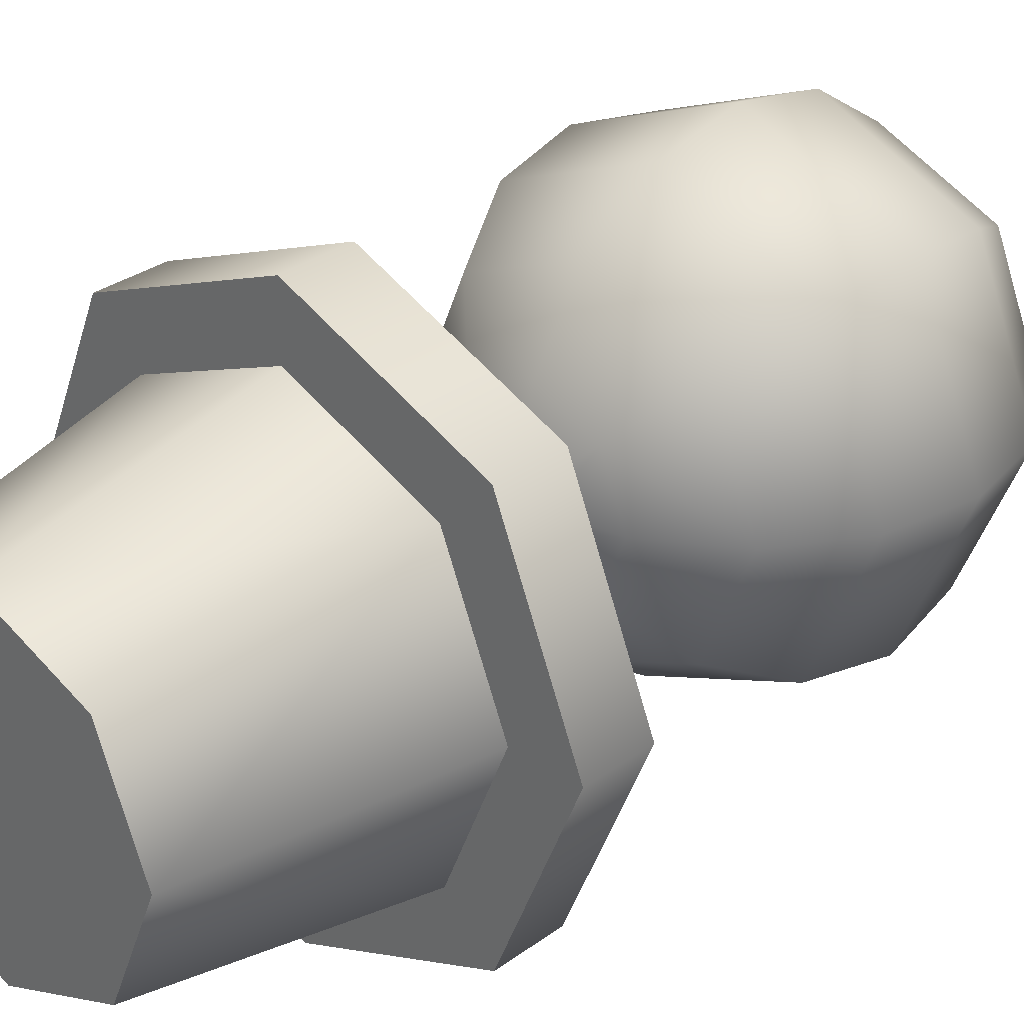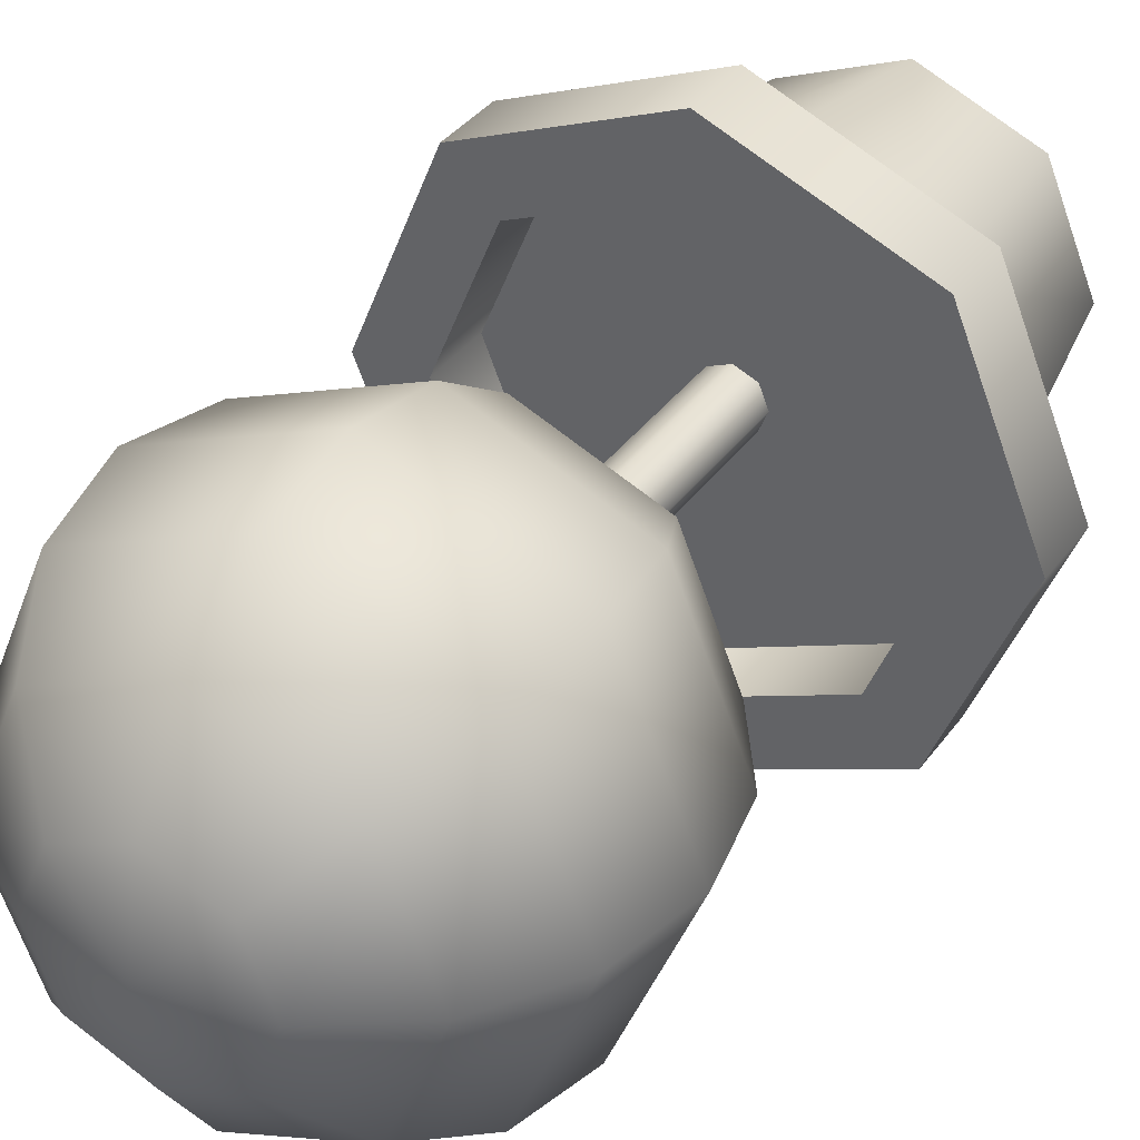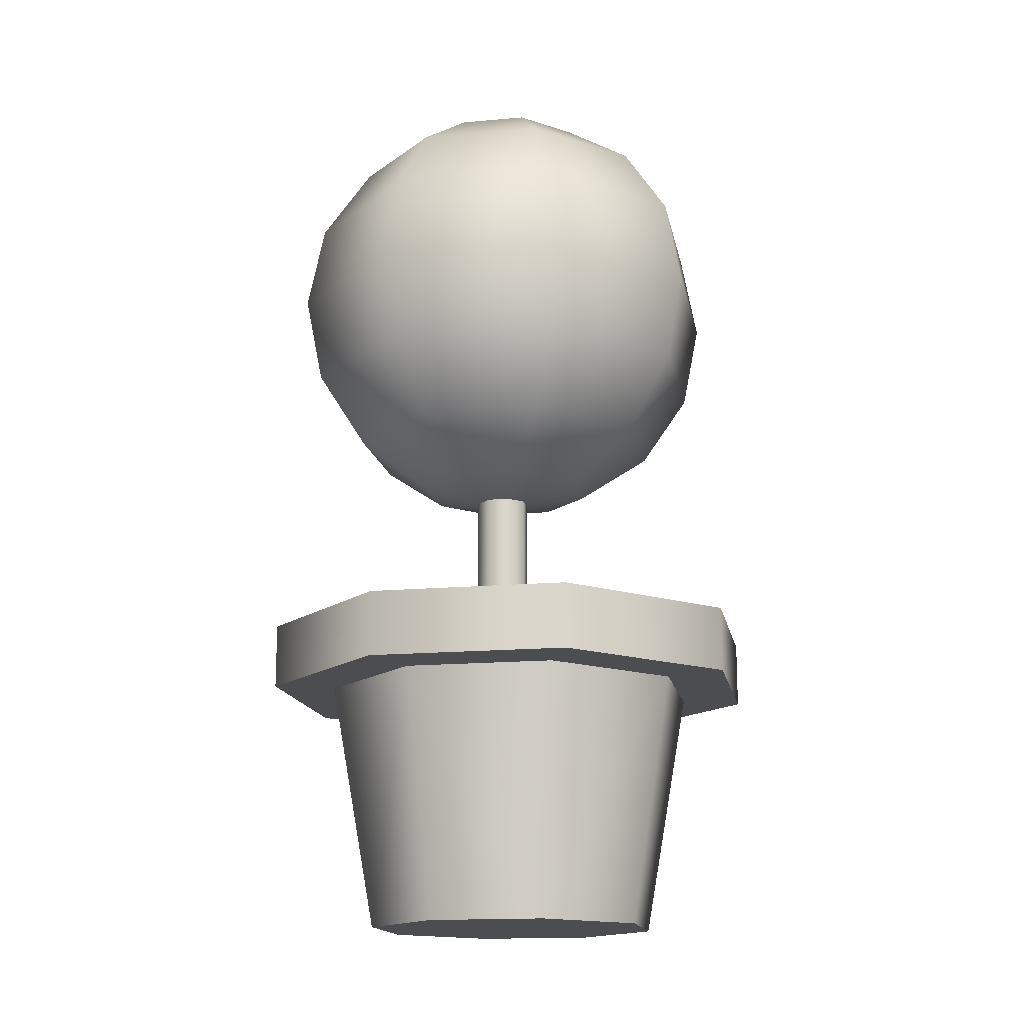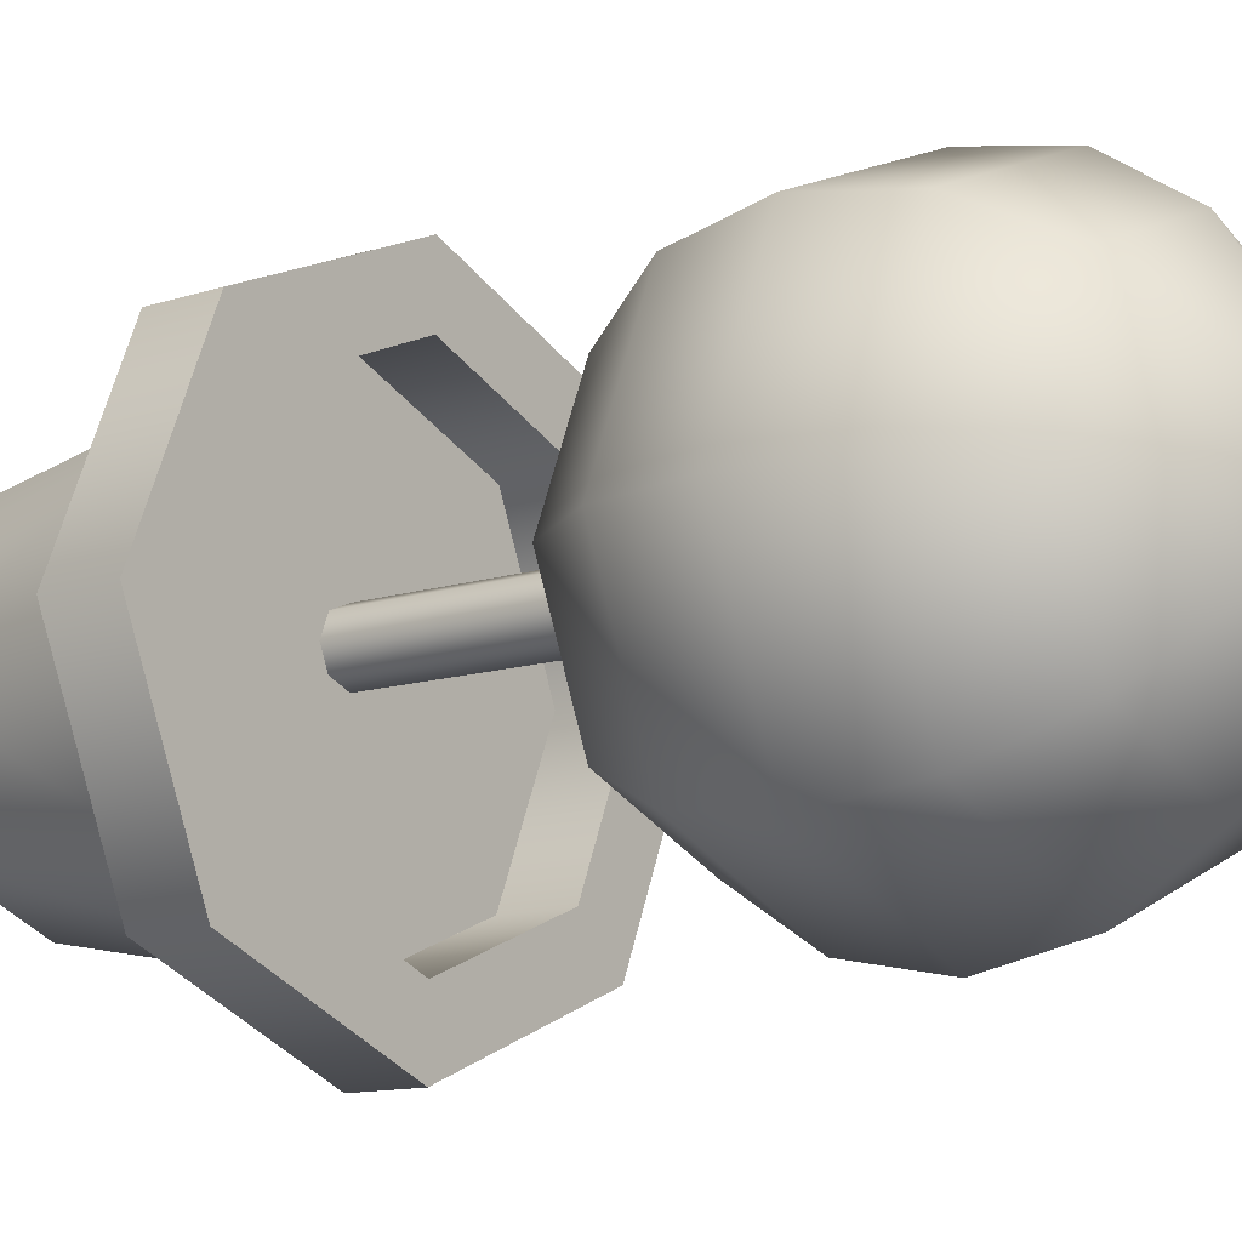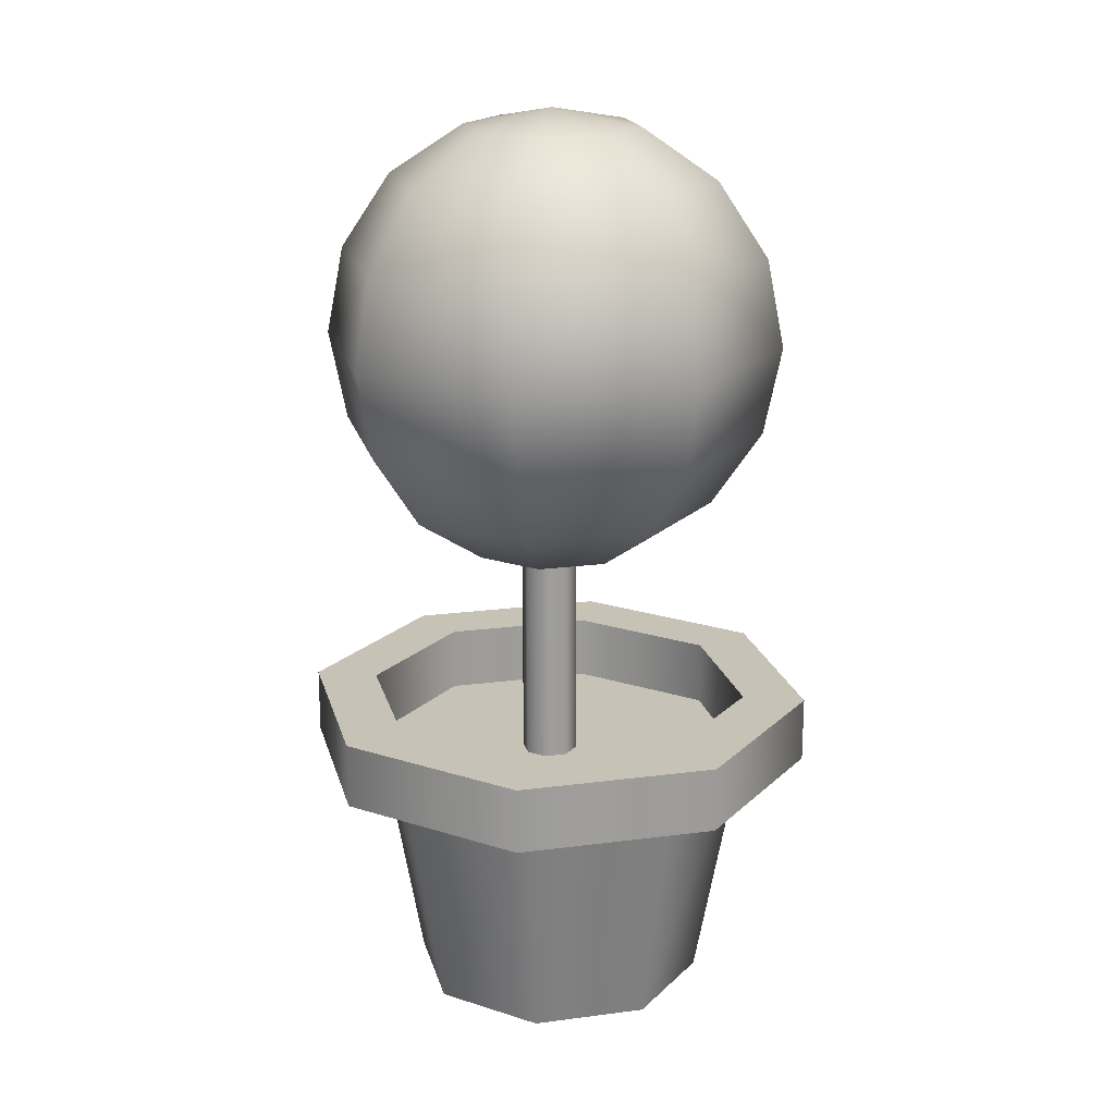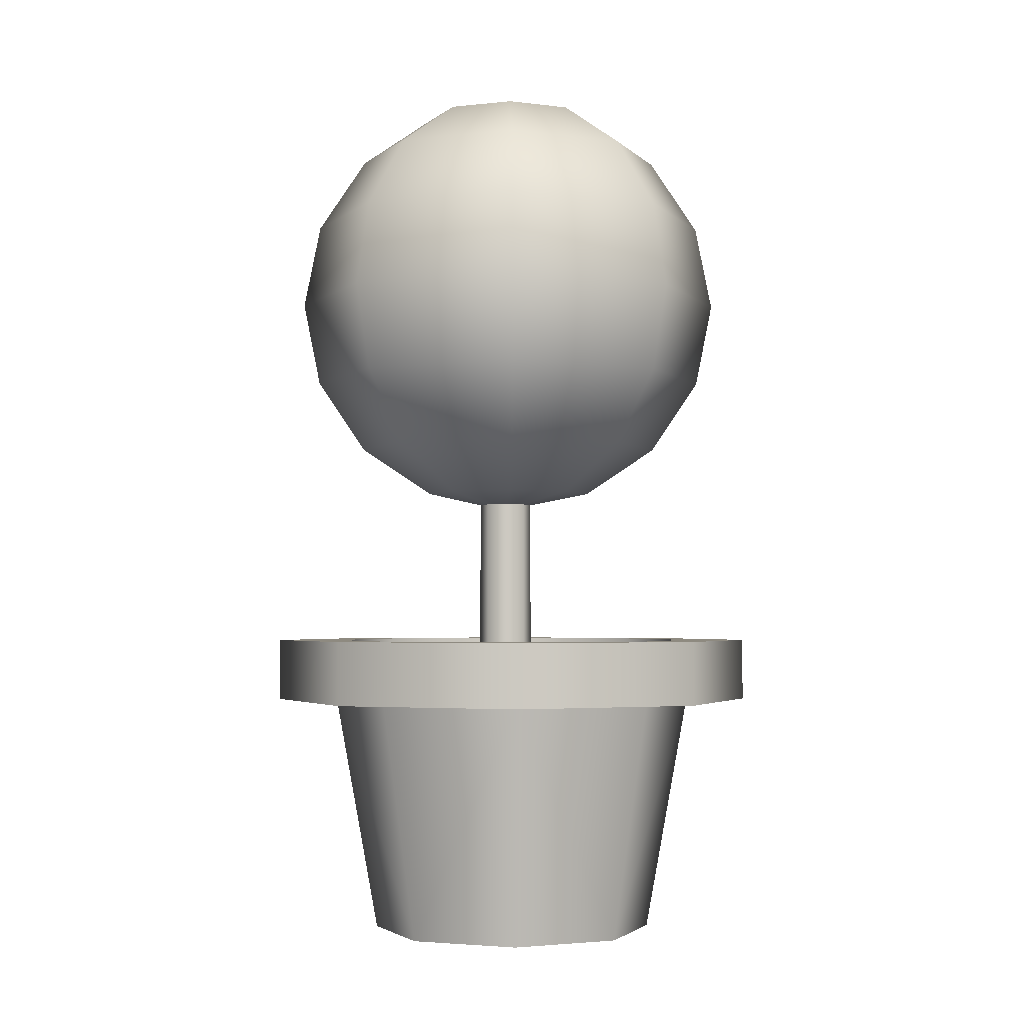
<metadata>
{"format":"obj","ext":"obj","renderer":"f3d","projection":"perspective","resolution":1024,"background":"white","views":[{"elev":30.6,"azim":43.6,"up":"+Z"},{"elev":35.6,"azim":-149.2,"up":"+Z"},{"elev":-15.8,"azim":78.2,"up":"+Y"},{"elev":-11.7,"azim":128.4,"up":"+Z"},{"elev":19.3,"azim":53.6,"up":"+Y"},{"elev":-2.9,"azim":43.6,"up":"+Y"}]}
</metadata>
<code>
v 0.004452 -0.2397 0.1182
v 0.004452 -0.02847 0.1565
v -0.1117 -0.02847 0.1084
v -0.08459 -0.2397 0.08129
v -0.1598 -0.02847 -0.007756
v -0.1215 -0.2397 -0.007756
v -0.1117 -0.02847 -0.1239
v -0.08459 -0.2397 -0.0968
v 0.004452 -0.02847 -0.172
v 0.004452 -0.2397 -0.1337
v 0.1206 -0.02847 -0.1239
v 0.09349 -0.2397 -0.0968
v 0.1687 -0.02847 -0.007756
v -0.05851 -0.2397 0.01832
v 0.1304 -0.2397 -0.007756
v 0.1206 -0.02847 0.1084
v 0.09349 -0.2397 0.08129
v 0.1687 0.02657 -0.007756
v -0.1492 0.02657 -0.1614
v -0.1117 0.02657 -0.1239
v 0.004452 0.02657 -0.172
v -0.1117 0.02657 0.1084
v -0.1492 -0.02847 -0.1614
v -0.2129 -0.02847 -0.007756
v -0.2129 0.02657 -0.007756
v -0.1492 -0.02847 0.1459
v -0.1492 0.02657 0.1459
v 0.004452 -0.02847 0.2096
v 0.004452 0.02657 0.2096
v 0.1581 -0.02847 0.1459
v 0.1206 0.02657 -0.1239
v 0.2218 0.02657 -0.007756
v 0.1206 0.02657 0.1084
v -0.1598 0.02657 -0.007756
v 0.004452 0.02657 -0.2251
v 0.1581 0.02657 0.1459
v 0.004452 0.02657 0.1565
v 0.004452 -0.02847 -0.2251
v 0.1581 0.02657 -0.1614
v 0.1581 -0.02847 -0.1614
v 0.2218 -0.02847 -0.007756
v -0.02163 -0.2397 -0.07072
v 0.06742 -0.2397 -0.03384
v 0.03053 -0.2397 0.05521
v 0.02092 -0.02847 -0.01565
v 0.004316 -0.02847 -0.02253
v 0.004316 0.153 -0.02253
v 0.0278 -0.02847 0.000957
v 0.02092 0.153 -0.01565
v 0.02092 -0.02847 0.01756
v 0.0278 0.153 0.000957
v 0.004316 -0.02847 0.02444
v 0.02092 0.153 0.01756
v -0.01229 -0.02847 0.01756
v 0.004316 0.153 0.02444
v -0.01917 -0.02847 0.000957
v -0.01229 0.153 0.01756
v -0.01229 -0.02847 -0.01565
v -0.01917 0.153 0.000957
v -0.01229 0.153 -0.01565
v 0.005432 0.5192 -0.07529
v 0.005432 0.5339 -0.001645
v 0.05751 0.5192 -0.05372
v 0.1017 0.2054 -0.09787
v 0.005432 0.2054 -0.1377
v 0.005432 0.2678 -0.1794
v 0.1415 0.3414 -0.1377
v 0.005432 0.3414 -0.1941
v 0.005432 0.4151 -0.1794
v 0.1017 0.4775 -0.09787
v 0.005432 0.4775 -0.1377
v 0.05751 0.1636 -0.05372
v 0.005432 0.1636 -0.07529
v 0.1312 0.2678 -0.1274
v 0.1979 0.3414 -0.001645
v 0.1312 0.4151 -0.1274
v 0.1415 0.4775 -0.001645
v 0.07908 0.1636 -0.001645
v 0.1832 0.2678 -0.001645
v 0.1832 0.4151 -0.001645
v 0.07908 0.5192 -0.001645
v 0.05751 0.1636 0.05043
v 0.1415 0.2054 -0.001645
v 0.1312 0.2678 0.1241
v 0.1017 0.4775 0.09458
v 0.05751 0.5192 0.05043
v 0.1312 0.4151 0.1241
v 0.005432 0.4775 0.1344
v 0.005432 0.5192 0.072
v 0.005432 0.2054 0.1344
v 0.1017 0.2054 0.09458
v 0.005432 0.3414 0.1908
v 0.1415 0.3414 0.1344
v 0.005432 0.1636 0.072
v 0.005432 0.2678 0.1761
v -0.09079 0.2054 0.09458
v -0.1306 0.3414 0.1344
v 0.005432 0.4151 0.1761
v -0.09079 0.4775 0.09458
v -0.1203 0.2678 0.1241
v -0.1203 0.4151 0.1241
v -0.04664 0.5192 0.05043
v -0.1306 0.4775 -0.001645
v -0.06821 0.1636 -0.001645
v -0.04664 0.1636 0.05043
v -0.1724 0.2678 -0.001645
v -0.1724 0.4151 -0.001645
v -0.06821 0.5192 -0.001645
v -0.1306 0.2054 -0.001645
v -0.09079 0.2054 -0.09787
v -0.1203 0.2678 -0.1274
v -0.187 0.3414 -0.001645
v -0.1203 0.4151 -0.1274
v -0.04664 0.5192 -0.05372
v -0.1306 0.3414 -0.1377
v -0.09079 0.4775 -0.09787
v -0.04664 0.1636 -0.05372
f 1 16 2
f 15 11 13
f 9 8 7
f 12 9 11
f 107 97 101
f 7 6 5
f 4 6 14
f 6 3 5
f 16 15 13
f 35 40 38
f 23 5 24
f 19 38 23
f 27 24 26
f 33 13 16
f 29 26 28
f 22 2 3
f 47 58 60
f 49 46 47
f 30 13 41
f 39 21 31
f 40 9 38
f 94 53 82
f 40 13 11
f 21 19 20
f 26 2 28
f 18 11 13
f 55 50 53
f 20 5 7
f 31 9 11
f 60 56 59
f 36 28 30
f 32 30 41
f 51 45 49
f 39 18 32
f 23 9 7
f 27 37 22
f 29 33 37
f 34 27 22
f 28 16 30
f 26 5 3
f 19 34 20
f 12 42 10
f 8 10 42
f 57 52 55
f 17 43 15
f 3 1 2
f 42 6 8
f 44 17 1
f 12 15 43
f 25 23 24
f 59 54 57
f 39 41 40
f 21 7 9
f 4 44 1
f 14 43 44
f 46 7 58
f 53 48 51
f 34 3 5
f 104 60 59
f 82 51 78
f 36 18 33
f 105 55 94
f 54 2 52
f 56 3 54
f 61 62 63
f 95 91 84
f 68 113 69
f 89 85 86
f 91 94 82
f 69 67 68
f 98 85 88
f 75 84 79
f 83 72 64
f 83 82 78
f 87 75 80
f 83 74 79
f 63 62 81
f 110 106 111
f 73 49 47
f 75 74 67
f 77 76 70
f 81 62 86
f 87 77 85
f 93 95 84
f 63 77 70
f 84 83 79
f 86 62 89
f 70 69 71
f 67 66 68
f 64 73 65
f 89 99 88
f 98 93 87
f 66 64 65
f 92 100 95
f 116 108 114
f 96 104 105
f 68 111 115
f 71 113 116
f 89 62 102
f 61 116 114
f 110 104 109
f 76 75 67
f 61 70 71
f 102 62 108
f 116 107 103
f 107 115 112
f 73 110 65
f 97 106 100
f 99 107 101
f 108 62 114
f 106 96 100
f 115 106 112
f 108 99 102
f 114 62 61
f 88 101 98
f 101 92 98
f 96 94 90
f 86 77 81
f 65 111 66
f 100 90 95
f 50 2 16
f 58 5 56
f 105 59 57
f 46 11 9
f 45 13 11
f 117 47 60
f 48 16 13
f 78 49 72
f 37 16 2
f 1 17 16
f 15 12 11
f 9 10 8
f 12 10 9
f 107 112 97
f 7 8 6
f 6 4 3
f 16 17 15
f 35 39 40
f 23 7 5
f 19 35 38
f 27 25 24
f 33 18 13
f 29 27 26
f 22 37 2
f 47 46 58
f 49 45 46
f 30 16 13
f 39 35 21
f 40 11 9
f 94 55 53
f 40 41 13
f 21 35 19
f 26 3 2
f 18 31 11
f 55 52 50
f 20 34 5
f 31 21 9
f 60 58 56
f 36 29 28
f 32 36 30
f 51 48 45
f 39 31 18
f 23 38 9
f 27 29 37
f 29 36 33
f 34 25 27
f 28 2 16
f 26 24 5
f 19 25 34
f 12 43 42
f 57 54 52
f 17 44 43
f 3 4 1
f 42 14 6
f 25 19 23
f 59 56 54
f 39 32 41
f 21 20 7
f 4 14 44
f 14 42 43
f 46 9 7
f 53 50 48
f 34 22 3
f 104 117 60
f 82 53 51
f 36 32 18
f 105 57 55
f 54 3 2
f 56 5 3
f 95 90 91
f 68 115 113
f 89 88 85
f 91 90 94
f 69 76 67
f 98 87 85
f 75 93 84
f 83 78 72
f 83 91 82
f 87 93 75
f 83 64 74
f 110 109 106
f 73 72 49
f 75 79 74
f 77 80 76
f 87 80 77
f 93 92 95
f 63 81 77
f 84 91 83
f 70 76 69
f 67 74 66
f 64 72 73
f 89 102 99
f 98 92 93
f 66 74 64
f 92 97 100
f 116 103 108
f 96 109 104
f 68 66 111
f 71 69 113
f 61 71 116
f 110 117 104
f 76 80 75
f 61 63 70
f 116 113 107
f 107 113 115
f 73 117 110
f 97 112 106
f 99 103 107
f 106 109 96
f 115 111 106
f 108 103 99
f 88 99 101
f 101 97 92
f 96 105 94
f 86 85 77
f 65 110 111
f 100 96 90
f 50 52 2
f 58 7 5
f 105 104 59
f 46 45 11
f 45 48 13
f 117 73 47
f 48 50 16
f 78 51 49
f 37 33 16

</code>
